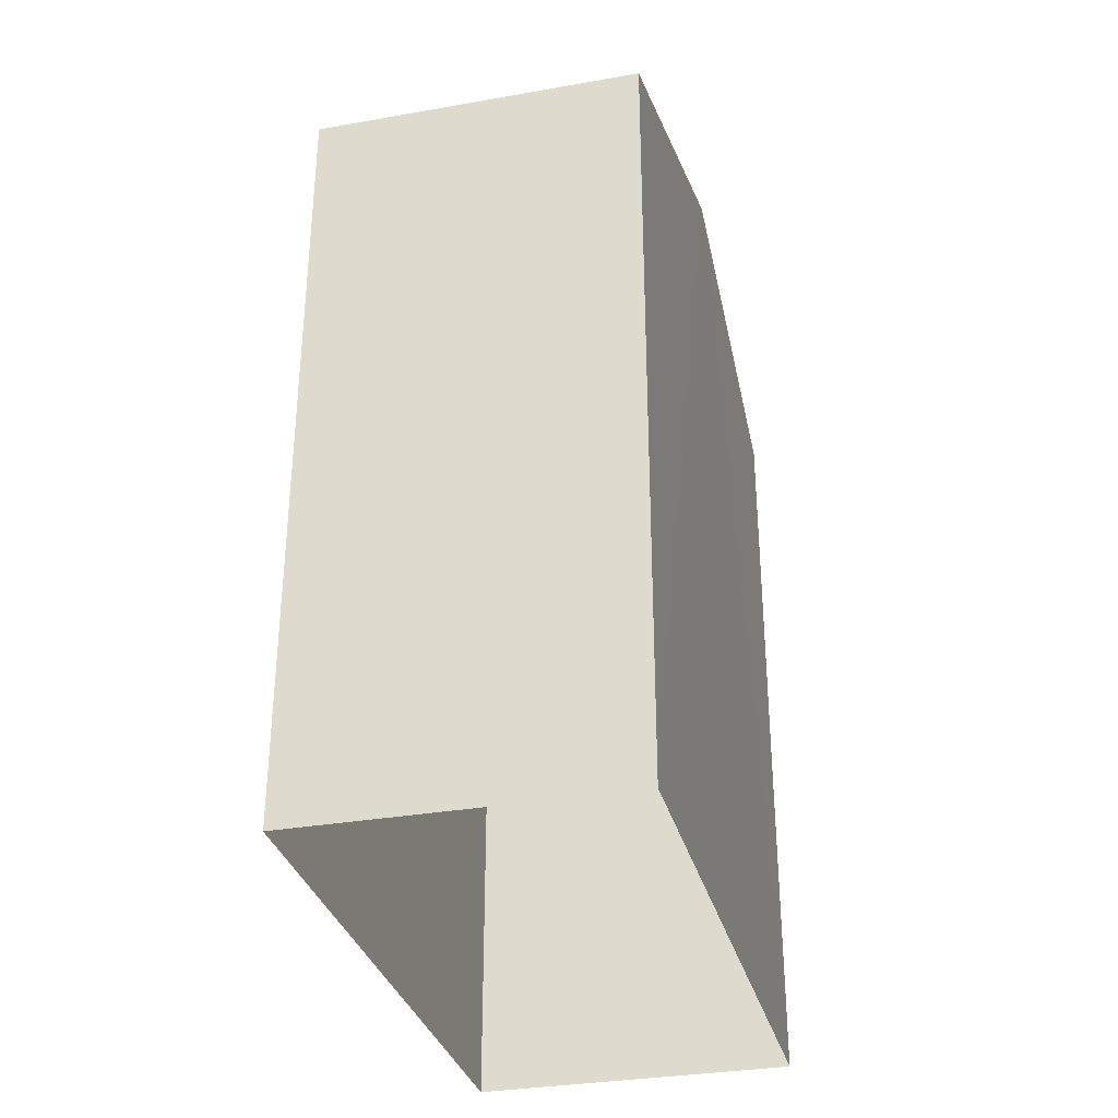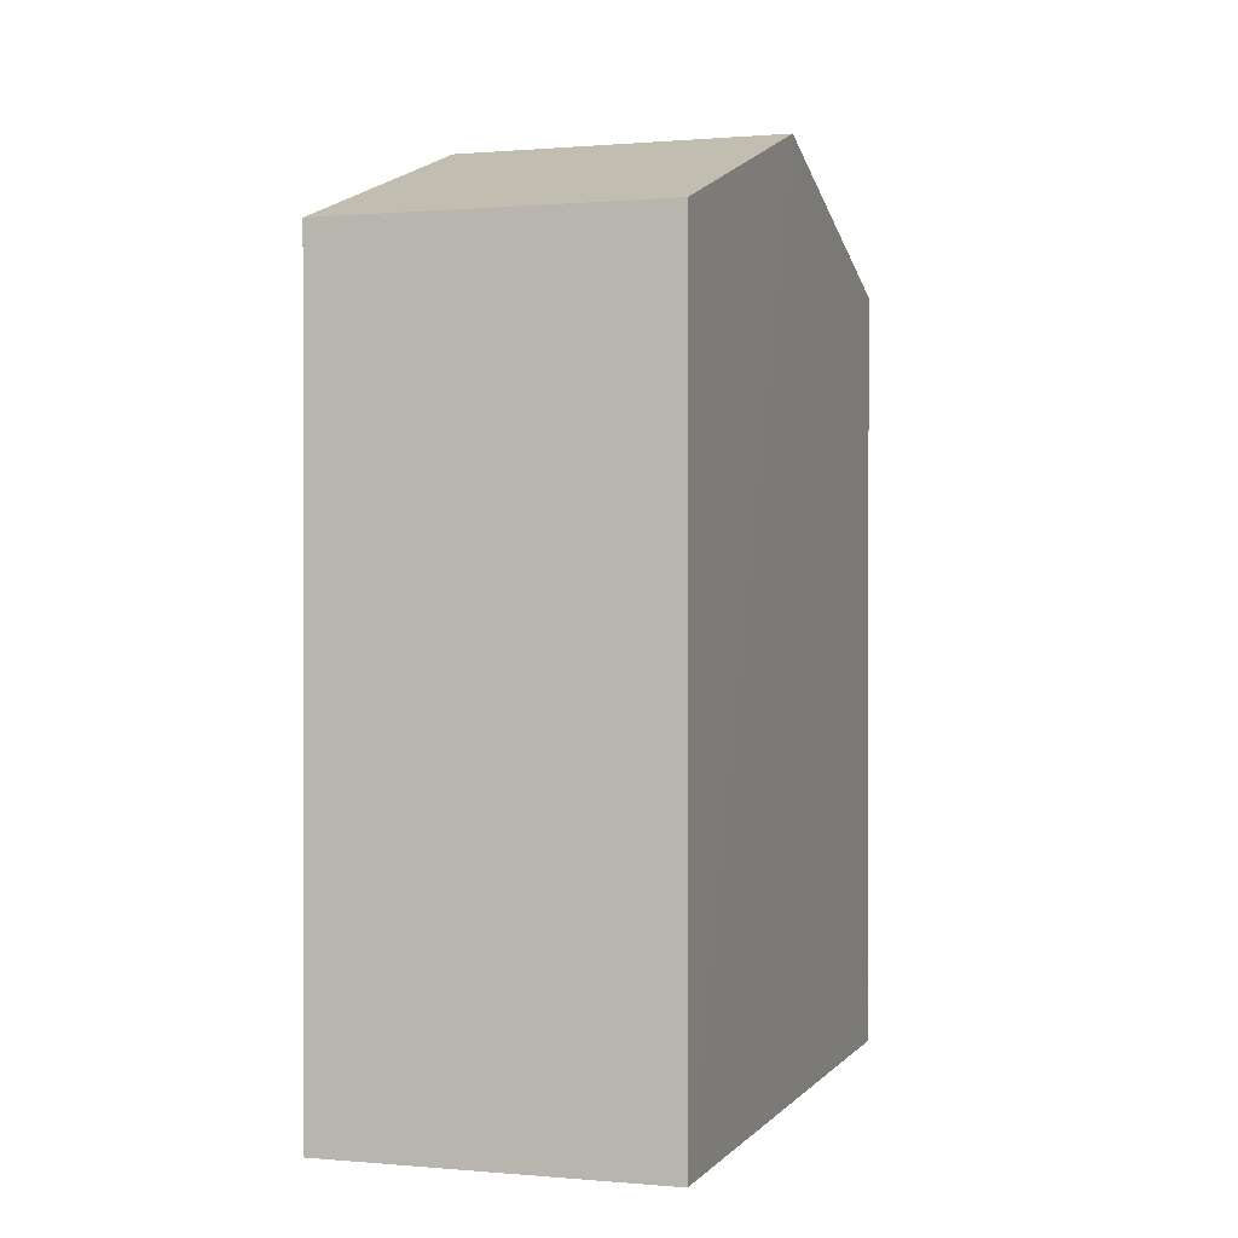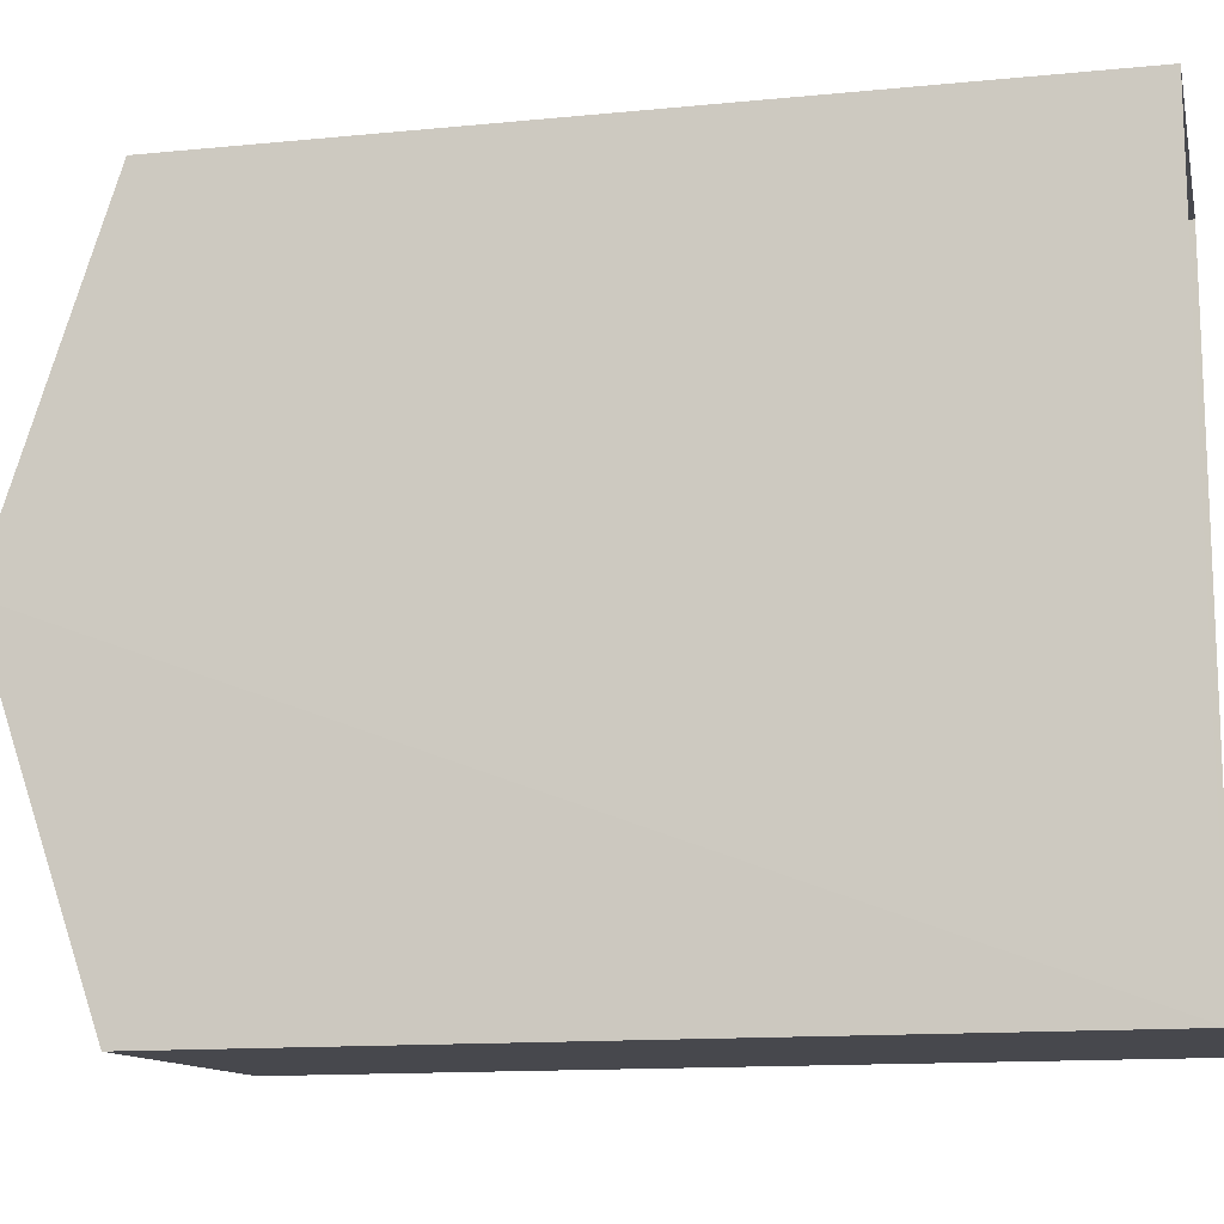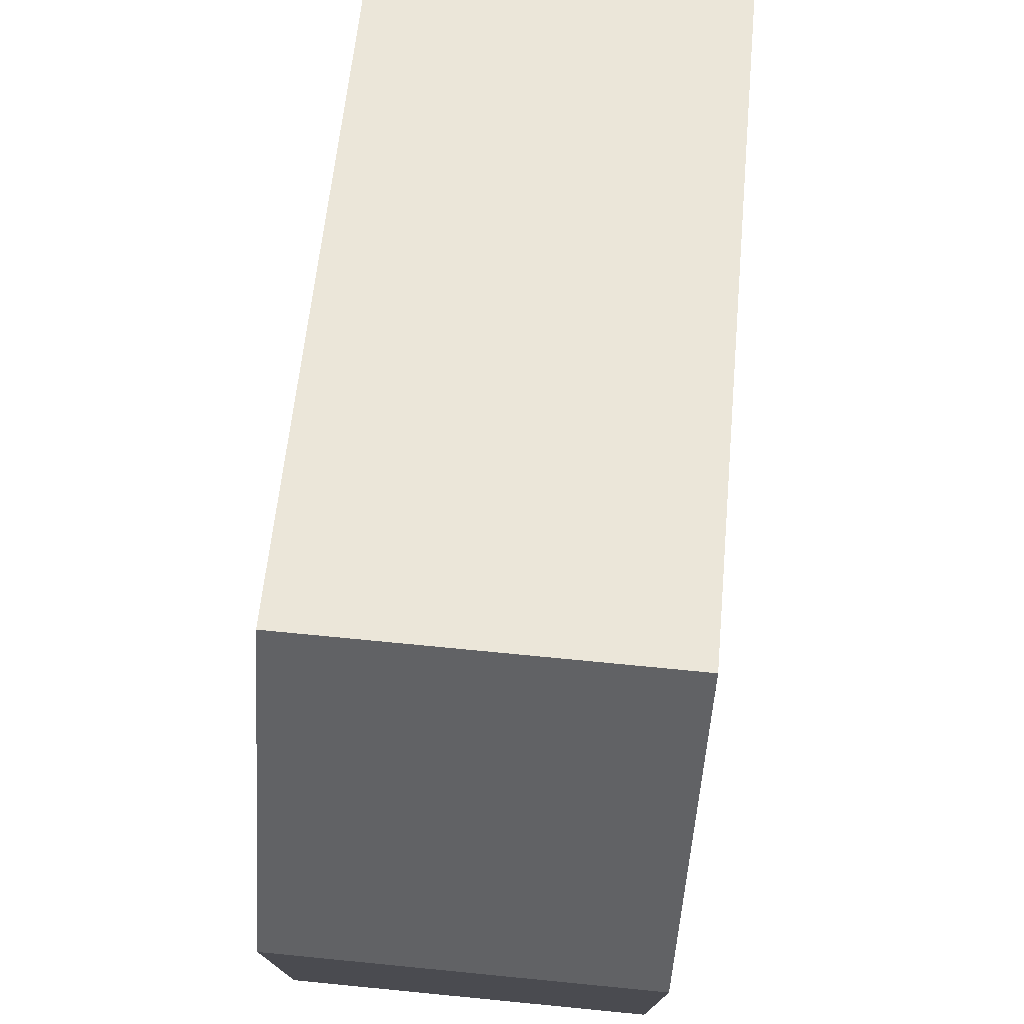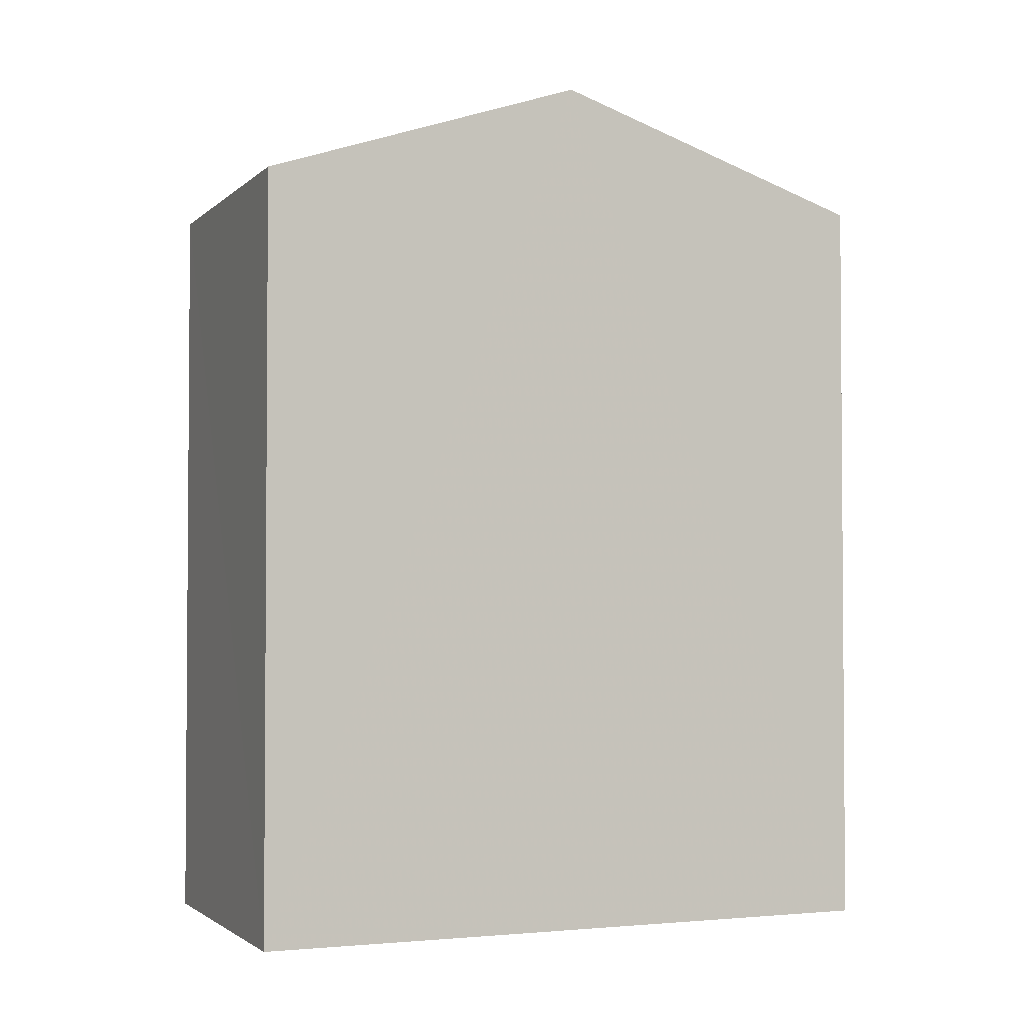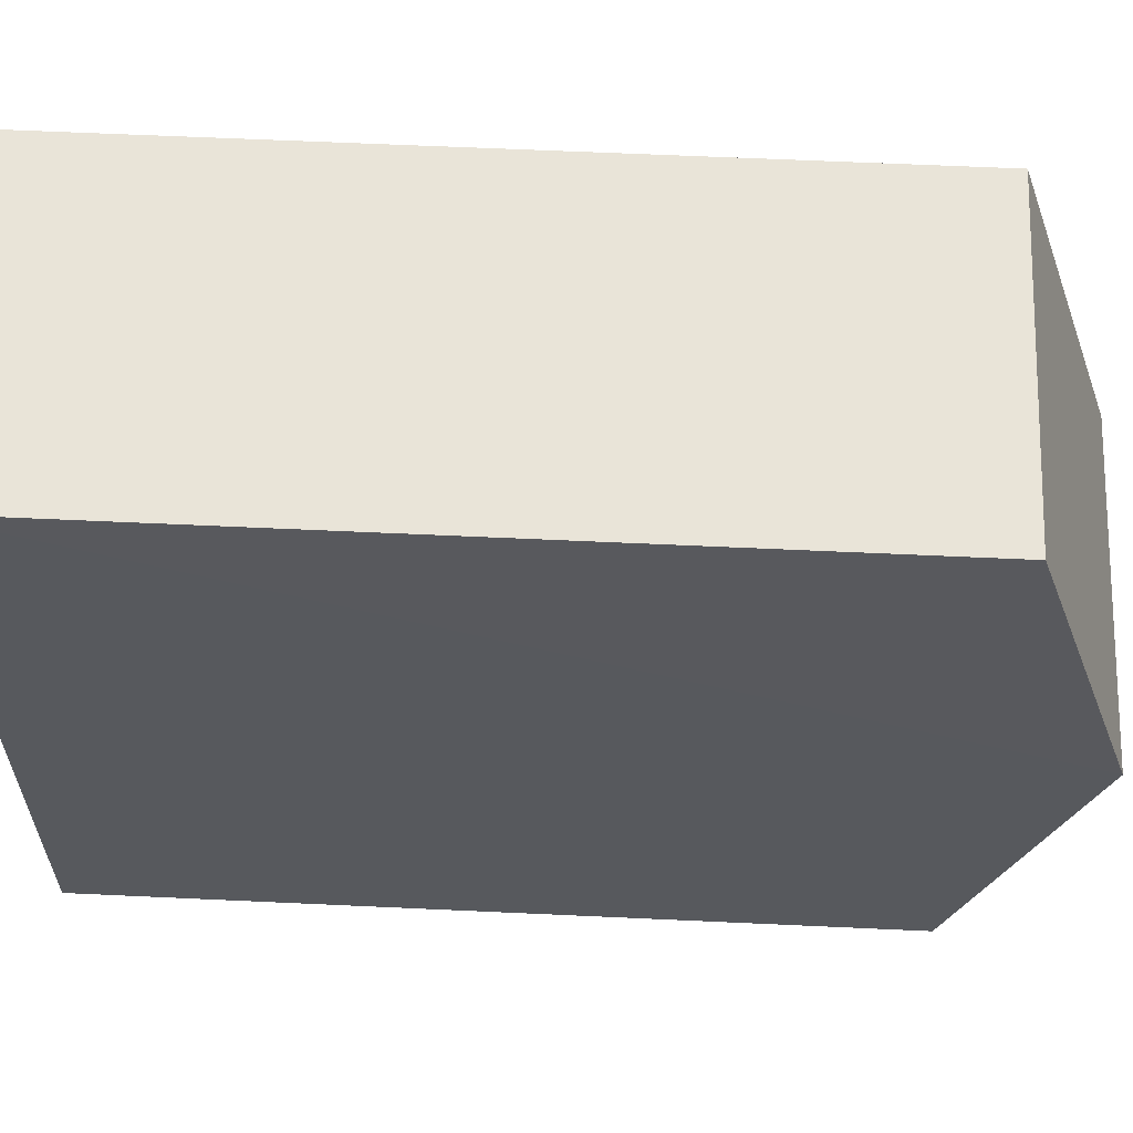
<metadata>
{"format":"obj","ext":"obj","renderer":"f3d","projection":"perspective","resolution":1024,"background":"white","views":[{"elev":-32.4,"azim":11.9,"up":"+Z"},{"elev":0.5,"azim":16.1,"up":"+Z"},{"elev":-13.8,"azim":102.5,"up":"+Y"},{"elev":57.3,"azim":5.2,"up":"+Y"},{"elev":-2.4,"azim":-114.4,"up":"+Z"},{"elev":62.2,"azim":-87.4,"up":"+Y"}]}
</metadata>
<code>
v -3.727e+05 -1.051e+05 24.88
v -3.727e+05 -1.051e+05 24.88
v -3.727e+05 -1.051e+05 24.88
v -3.727e+05 -1.051e+05 24.88
v -3.727e+05 -1.051e+05 34.14
v -3.727e+05 -1.051e+05 34.14
v -3.727e+05 -1.051e+05 35.45
v -3.727e+05 -1.051e+05 35.45
v -3.727e+05 -1.051e+05 34.14
v -3.727e+05 -1.051e+05 34.14
f 1 2 3
f 4 1 3
f 5 6 7
f 8 5 7
f 9 10 8
f 7 9 8
f 6 1 4
f 6 5 1
f 6 4 7
f 4 3 7
f 3 9 7
f 9 3 2
f 10 9 2
f 10 2 8
f 2 1 8
f 1 5 8

</code>
